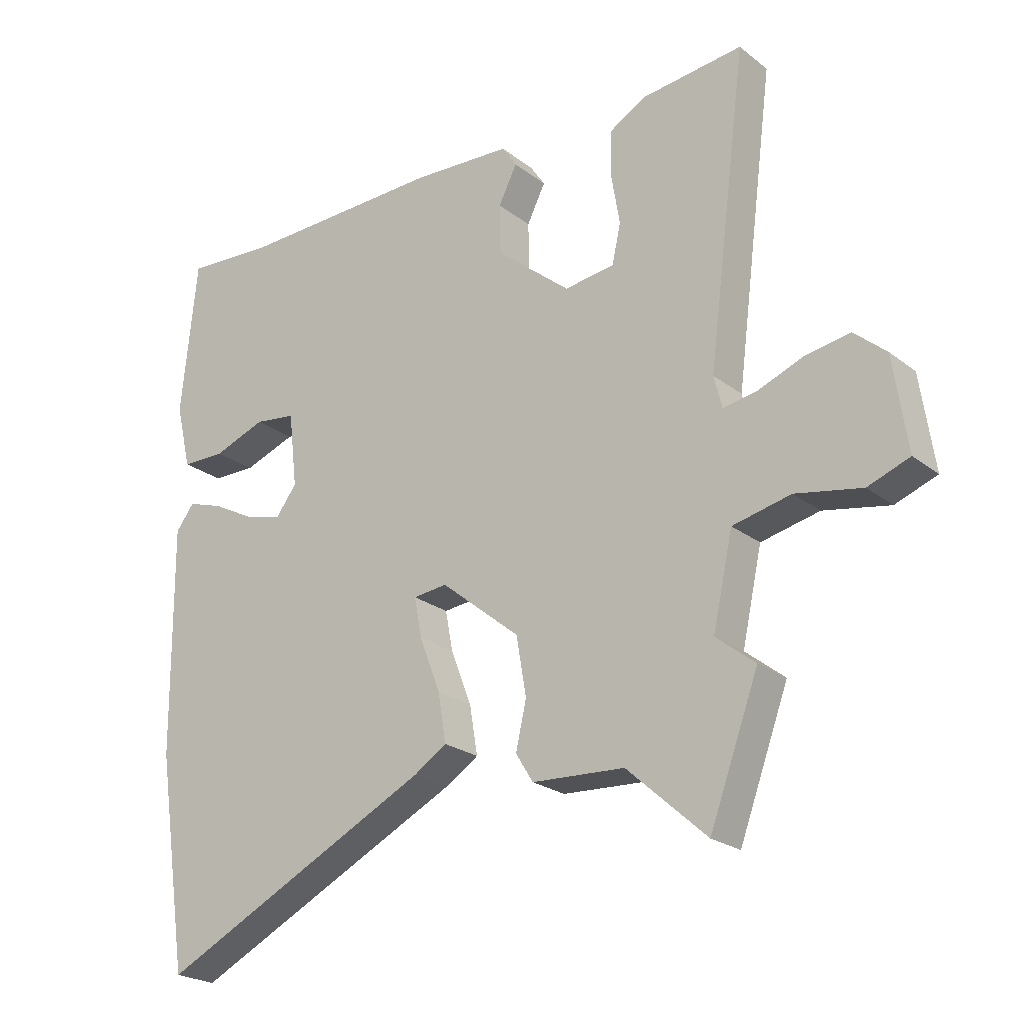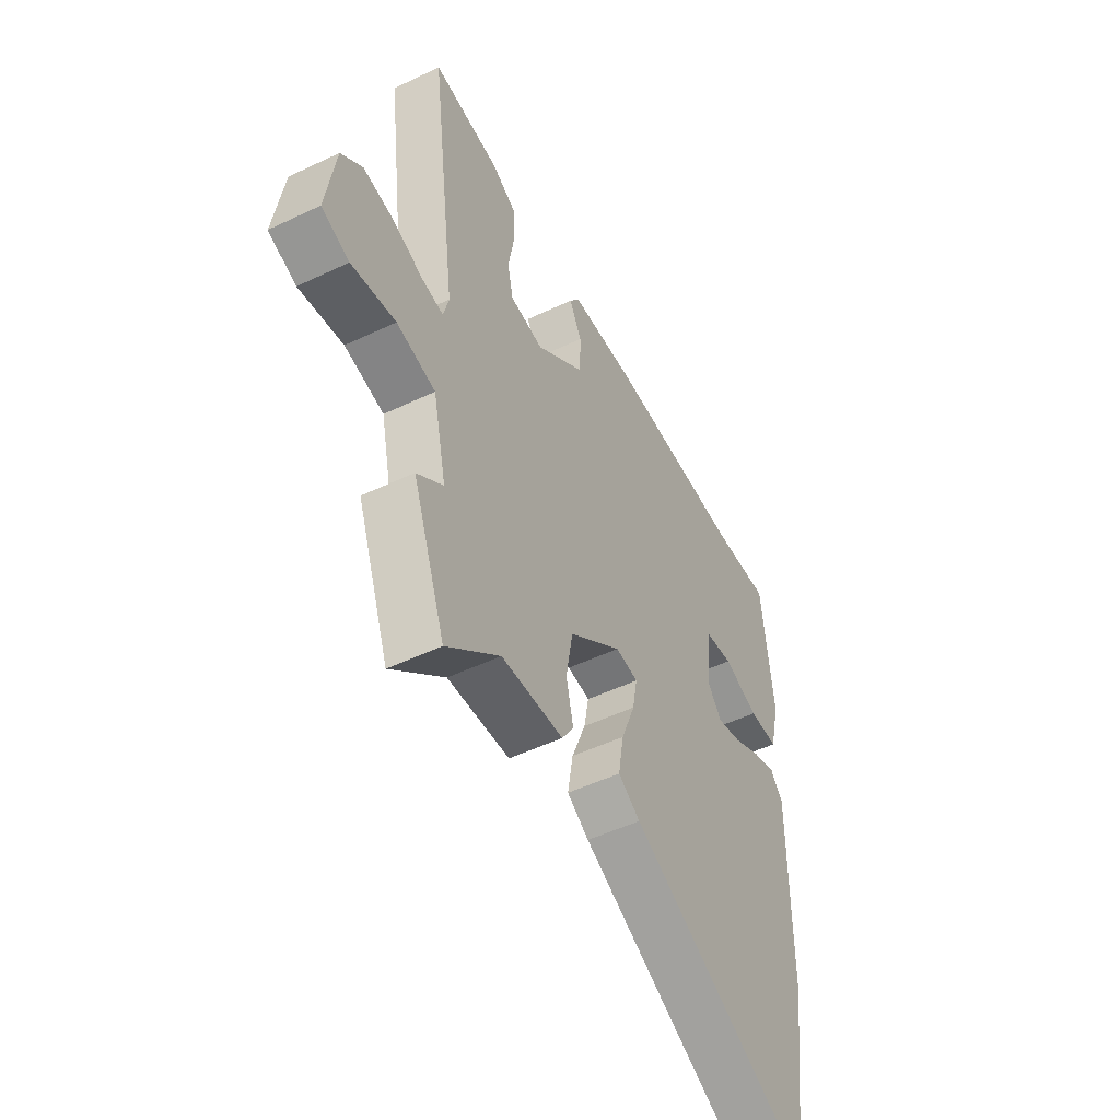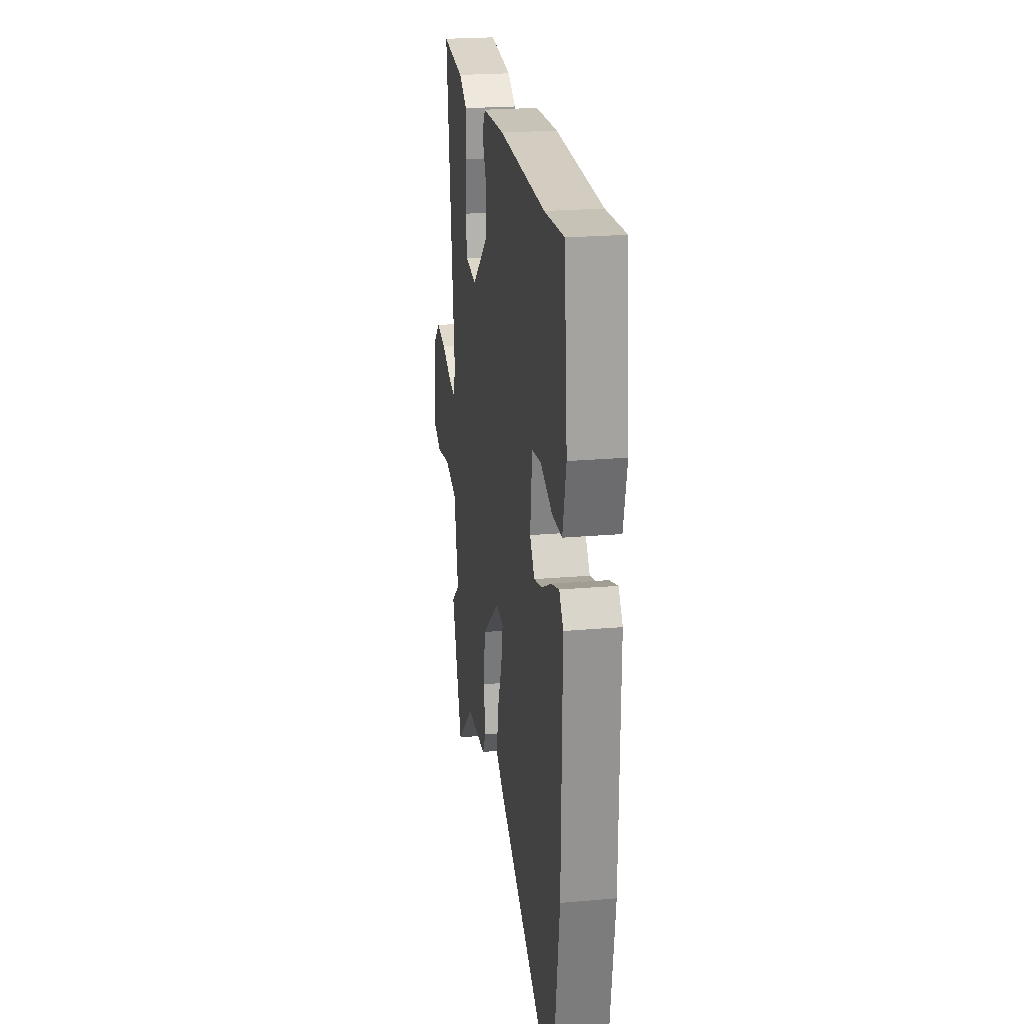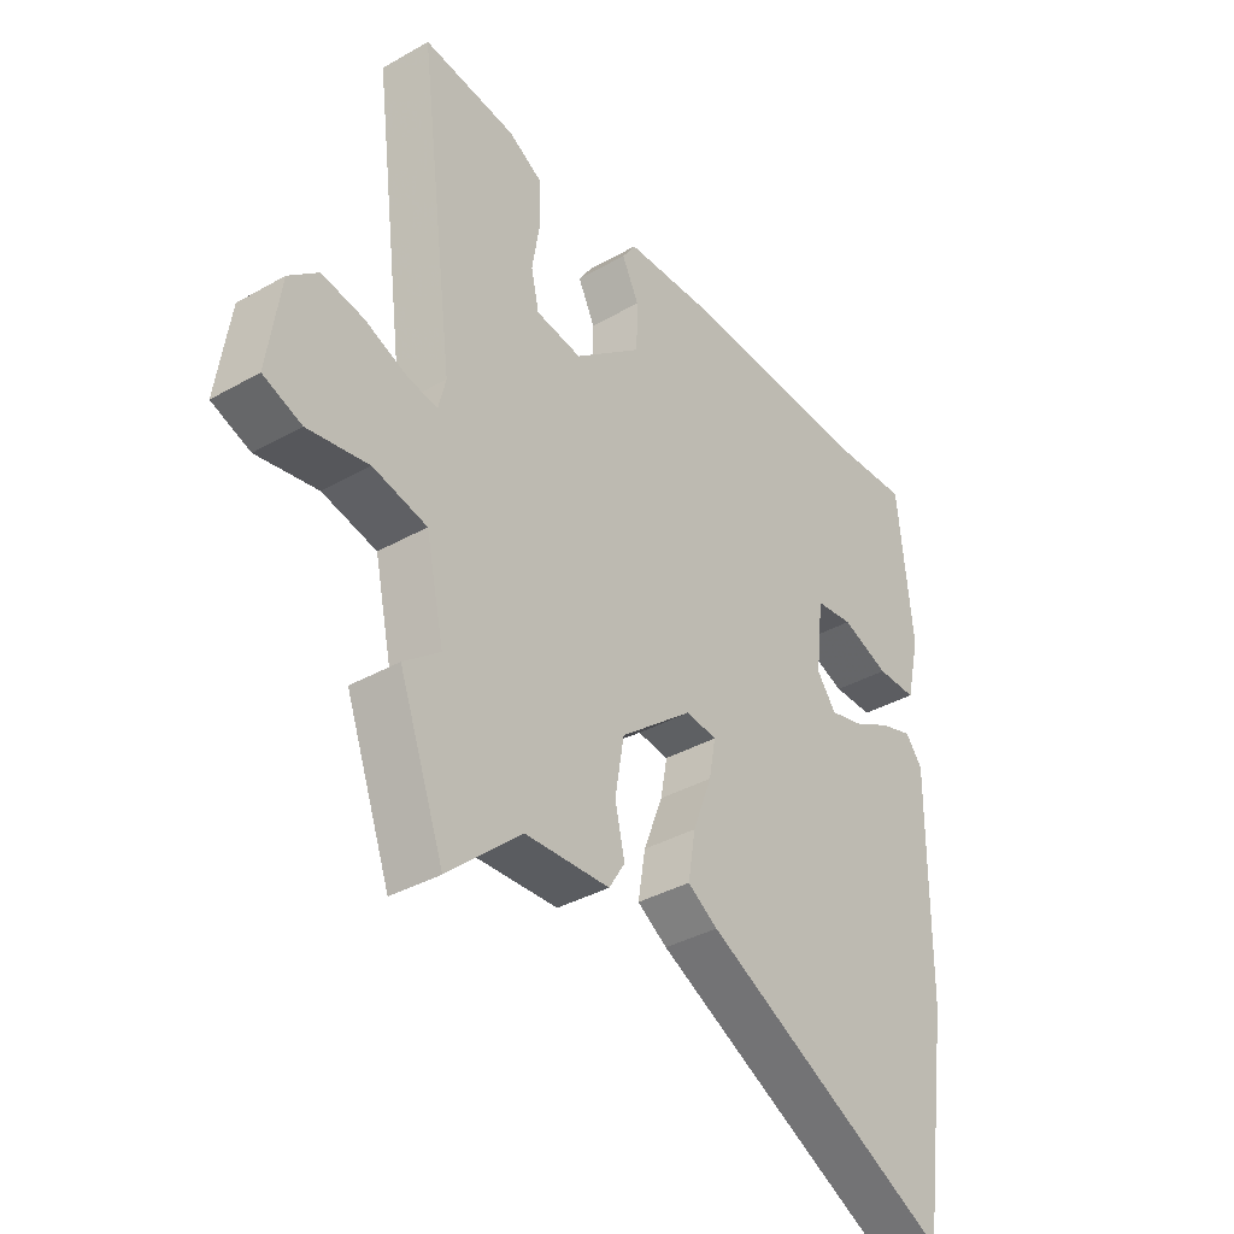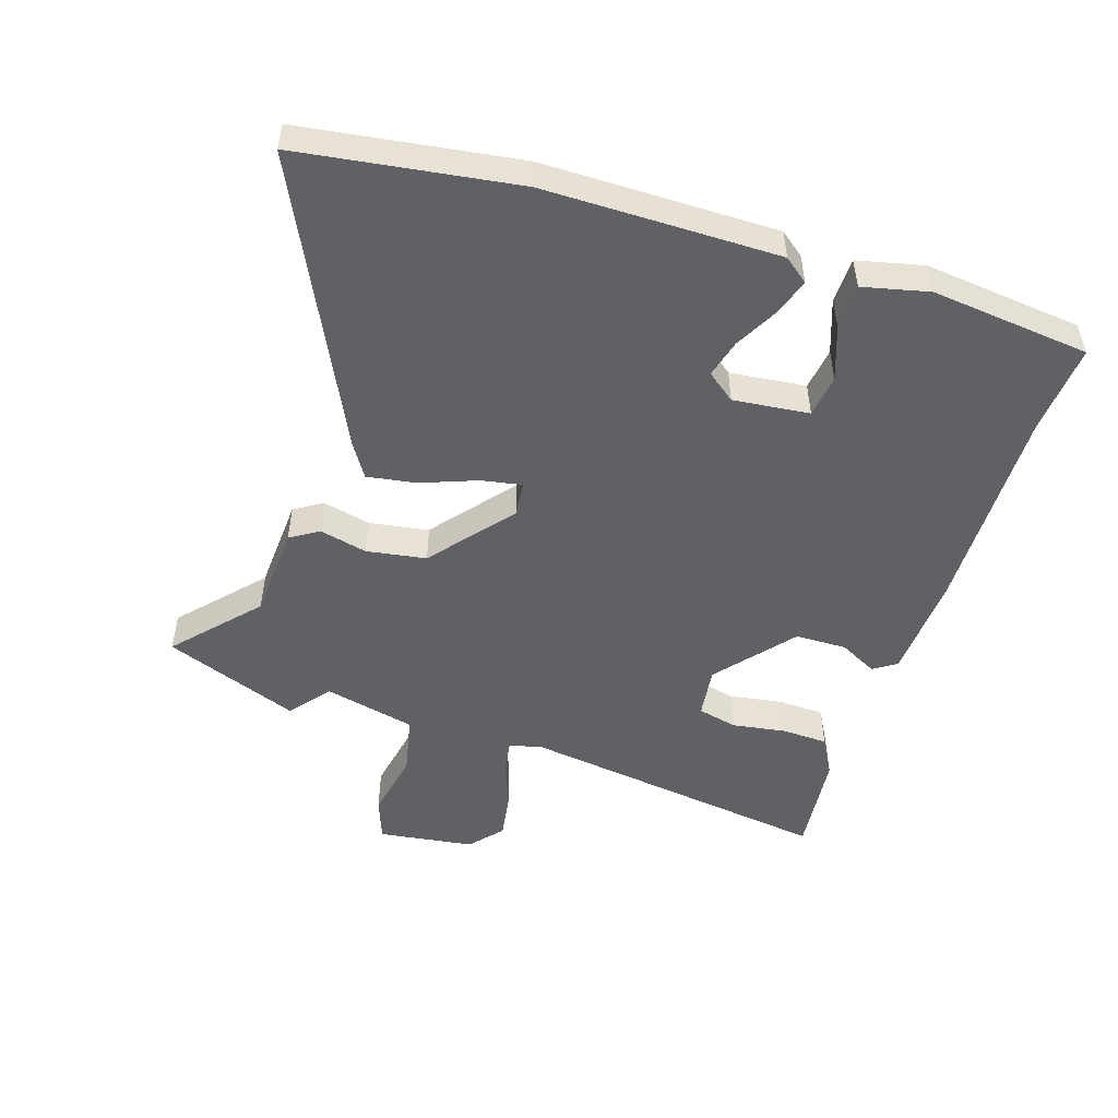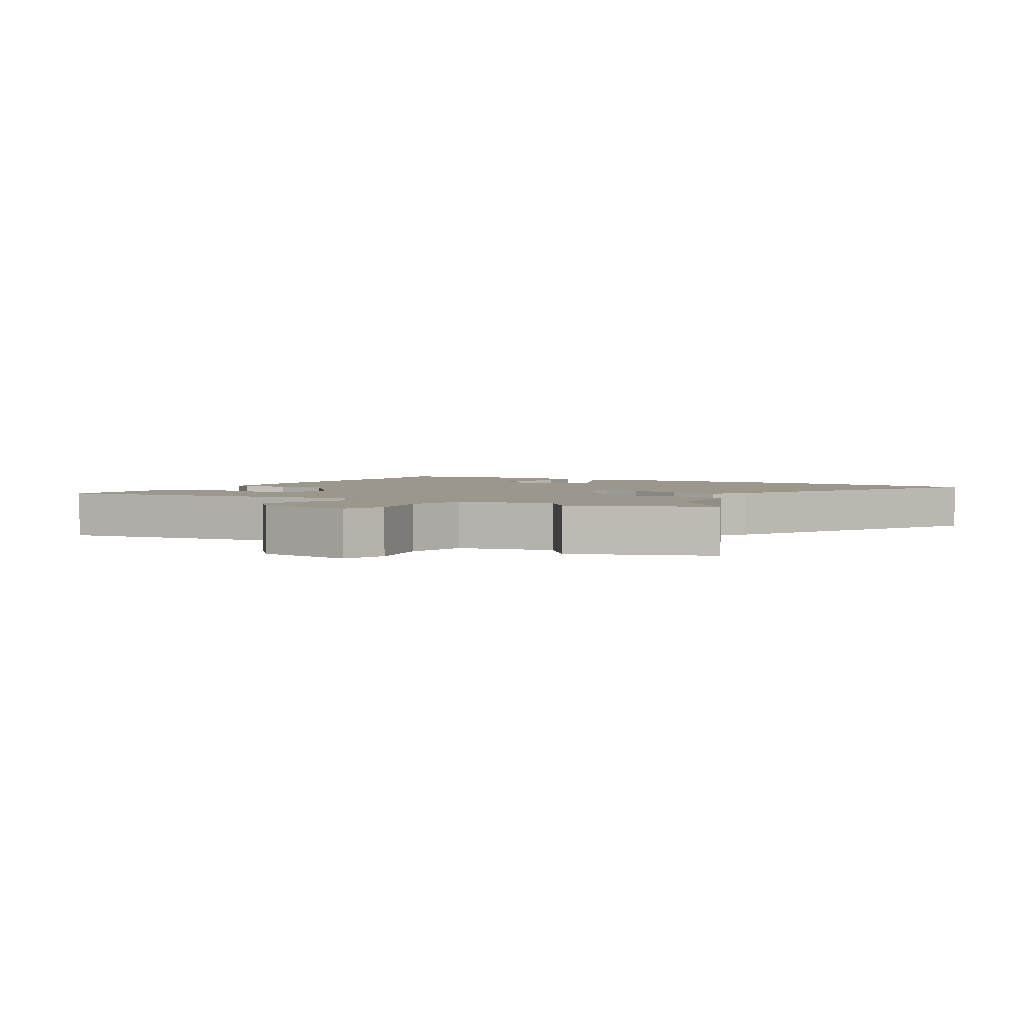
<metadata>
{"format":"obj","ext":"obj","renderer":"f3d","projection":"perspective","resolution":1024,"background":"white","views":[{"elev":-23.0,"azim":37.8,"up":"+Z"},{"elev":-51.2,"azim":117.3,"up":"+Z"},{"elev":23.0,"azim":-98.4,"up":"+Z"},{"elev":-37.1,"azim":126.2,"up":"+Z"},{"elev":-50.4,"azim":-108.2,"up":"+Y"},{"elev":2.8,"azim":120.2,"up":"+Y"}]}
</metadata>
<code>
v 0.545 0.07 0.497
v 0.481 0.07 0.002
v 0.494 0.07 -0.05
v 0.547 0.07 -0.041
v 0.621 0.07 -0.012
v 0.694 0.07 0
v 0.745 0.07 -0.044
v 0.767 0.07 -0.195
v 0.7 0.07 -0.22
v 0.594 0.07 -0.2
v 0.5 0.07 -0.221
v 0.468 0.07 -0.366
v 0.531 0.07 -0.416
v 0.452 0.07 -0.629
v 0.324 0.07 -0.514
v 0.175 0.07 -0.506
v 0.147 0.07 -0.461
v 0.164 0.07 -0.386
v 0.148 0.07 -0.292
v 0.02 0.07 -0.188
v -0.035 0.07 -0.194
v -0.023 0.07 -0.258
v 0.011 0.07 -0.346
v 0.024 0.07 -0.424
v -0.029 0.07 -0.458
v -0.473 0.07 -0.678
v -0.525 0.07 -0.335
v -0.529 0.07 0.034
v -0.499 0.07 0.073
v -0.441 0.07 0.054
v -0.373 0.07 0.018
v -0.313 0.07 0.002
v -0.279 0.07 0.047
v -0.293 0.07 0.167
v -0.36 0.07 0.176
v -0.445 0.07 0.145
v -0.516 0.07 0.146
v -0.541 0.07 0.25
v -0.516 0.07 0.501
v -0.375 0.07 0.491
v -0.039 0.07 0.499
v 0.123 0.07 0.49
v 0.147 0.07 0.454
v 0.117 0.07 0.394
v 0.119 0.07 0.313
v 0.239 0.07 0.214
v 0.32 0.07 0.225
v 0.334 0.07 0.288
v 0.32 0.07 0.372
v 0.322 0.07 0.445
v 0.382 0.07 0.479
v 0.545 0 0.497
v 0.481 0 0.002
v 0.494 0 -0.05
v 0.547 0 -0.041
v 0.621 0 -0.012
v 0.694 0 0
v 0.745 0 -0.044
v 0.767 0 -0.195
v 0.7 0 -0.22
v 0.594 0 -0.2
v 0.5 0 -0.221
v 0.468 0 -0.366
v 0.531 0 -0.416
v 0.452 0 -0.629
v 0.324 0 -0.514
v 0.175 0 -0.506
v 0.147 0 -0.461
v 0.164 0 -0.386
v 0.148 0 -0.292
v 0.02 0 -0.188
v -0.035 0 -0.194
v -0.023 0 -0.258
v 0.011 0 -0.346
v 0.024 0 -0.424
v -0.029 0 -0.458
v -0.473 0 -0.678
v -0.525 0 -0.335
v -0.529 0 0.034
v -0.499 0 0.073
v -0.441 0 0.054
v -0.373 0 0.018
v -0.313 0 0.002
v -0.279 0 0.047
v -0.293 0 0.167
v -0.36 0 0.176
v -0.445 0 0.145
v -0.516 0 0.146
v -0.541 0 0.25
v -0.516 0 0.501
v -0.375 0 0.491
v -0.039 0 0.499
v 0.123 0 0.49
v 0.147 0 0.454
v 0.117 0 0.394
v 0.119 0 0.313
v 0.239 0 0.214
v 0.32 0 0.225
v 0.334 0 0.288
v 0.32 0 0.372
v 0.322 0 0.445
v 0.382 0 0.479
f 48 49 50 51
f 47 48 51 1
f 41 42 43 44
f 40 41 44 45
f 39 40 45 46
f 35 36 37 38
f 34 35 38 39
f 28 29 30 31
f 28 31 32
f 27 28 32
f 26 27 32 33
f 22 23 24 25
f 21 22 25 26
f 15 16 17 18
f 15 18 19
f 12 13 14 15
f 11 12 15 19
f 10 11 19 20
f 8 9 10
f 7 8 10 20
f 4 5 6 7
f 3 4 7 20
f 47 1 2
f 46 47 2 3
f 34 39 46 3
f 21 26 33
f 21 33 34
f 3 20 21 34
f 102 101 100 99
f 52 102 99 98
f 95 94 93 92
f 96 95 92 91
f 97 96 91 90
f 89 88 87 86
f 90 89 86 85
f 82 81 80 79
f 83 82 79
f 83 79 78
f 84 83 78 77
f 76 75 74 73
f 77 76 73 72
f 69 68 67 66
f 70 69 66
f 66 65 64 63
f 70 66 63 62
f 71 70 62 61
f 61 60 59
f 71 61 59 58
f 58 57 56 55
f 71 58 55 54
f 53 52 98
f 54 53 98 97
f 54 97 90 85
f 84 77 72
f 85 84 72
f 85 72 71 54
f 1 52 53 2
f 2 53 54 3
f 3 54 55 4
f 4 55 56 5
f 5 56 57 6
f 6 57 58 7
f 7 58 59 8
f 8 59 60 9
f 9 60 61 10
f 10 61 62 11
f 11 62 63 12
f 12 63 64 13
f 13 64 65 14
f 14 65 66 15
f 15 66 67 16
f 16 67 68 17
f 17 68 69 18
f 18 69 70 19
f 19 70 71 20
f 20 71 72 21
f 21 72 73 22
f 22 73 74 23
f 23 74 75 24
f 24 75 76 25
f 25 76 77 26
f 26 77 78 27
f 27 78 79 28
f 28 79 80 29
f 29 80 81 30
f 30 81 82 31
f 31 82 83 32
f 32 83 84 33
f 33 84 85 34
f 34 85 86 35
f 35 86 87 36
f 36 87 88 37
f 37 88 89 38
f 38 89 90 39
f 39 90 91 40
f 40 91 92 41
f 41 92 93 42
f 42 93 94 43
f 43 94 95 44
f 44 95 96 45
f 45 96 97 46
f 46 97 98 47
f 47 98 99 48
f 48 99 100 49
f 49 100 101 50
f 50 101 102 51
f 51 102 52 1

</code>
